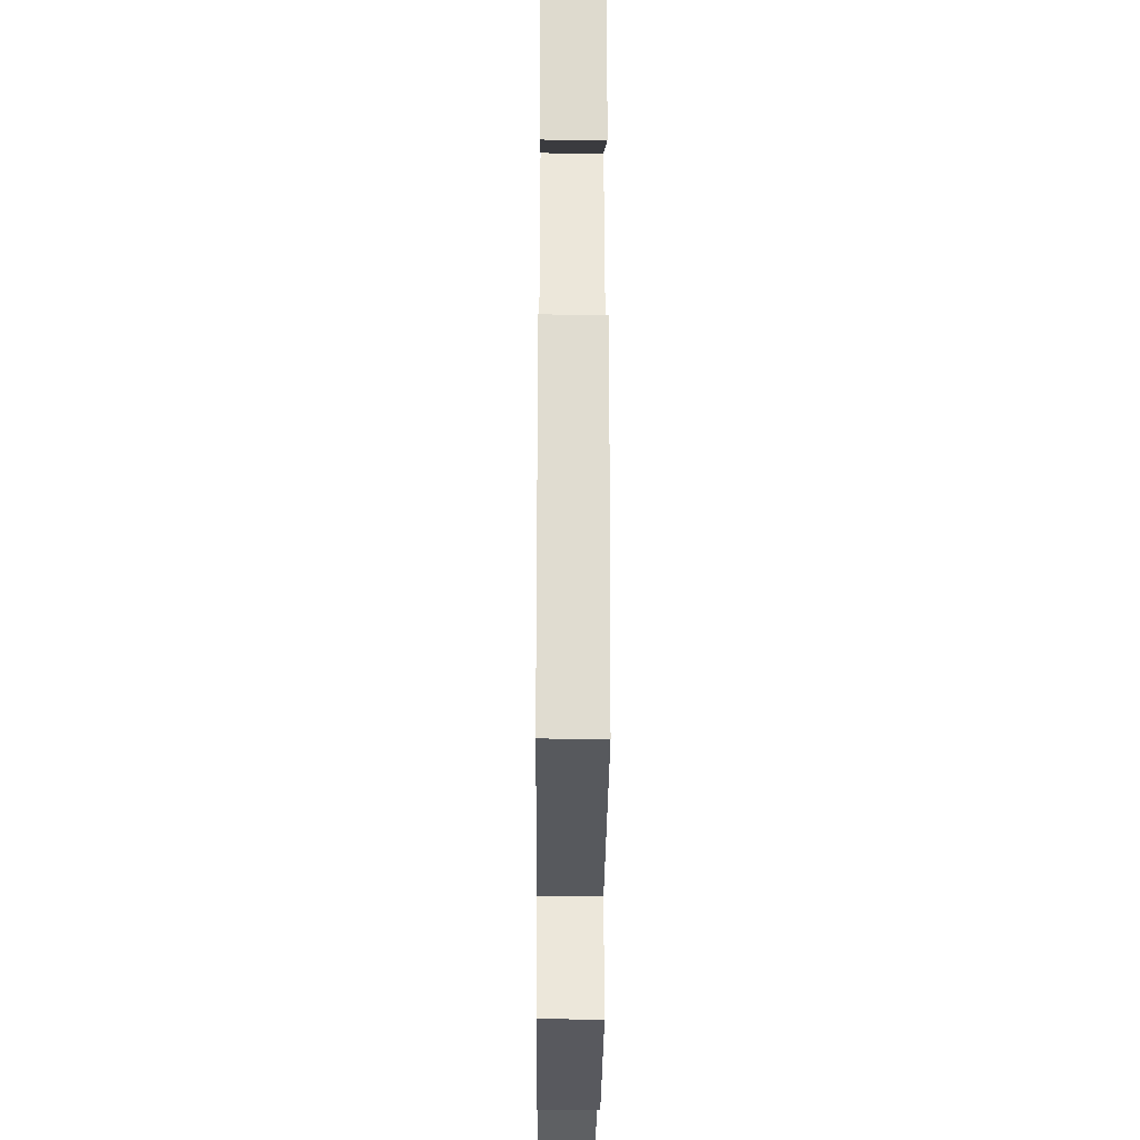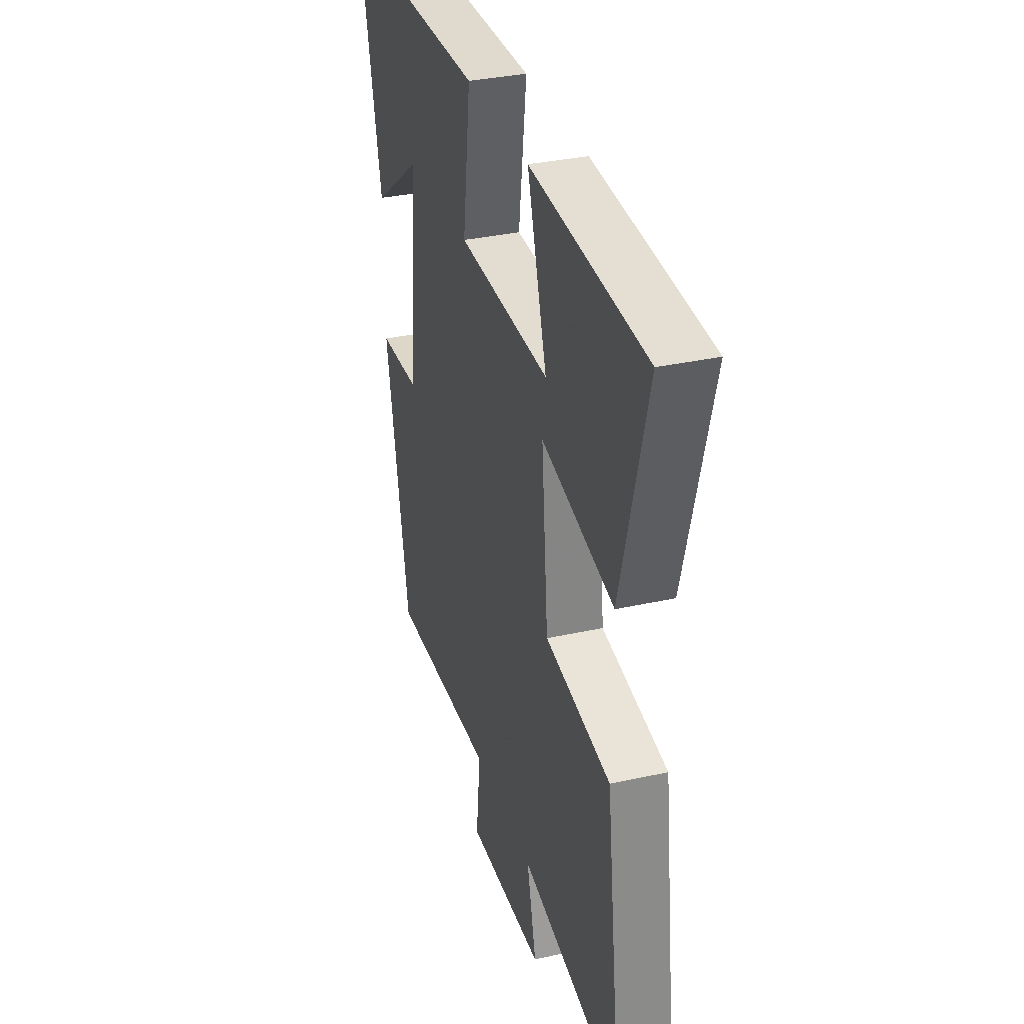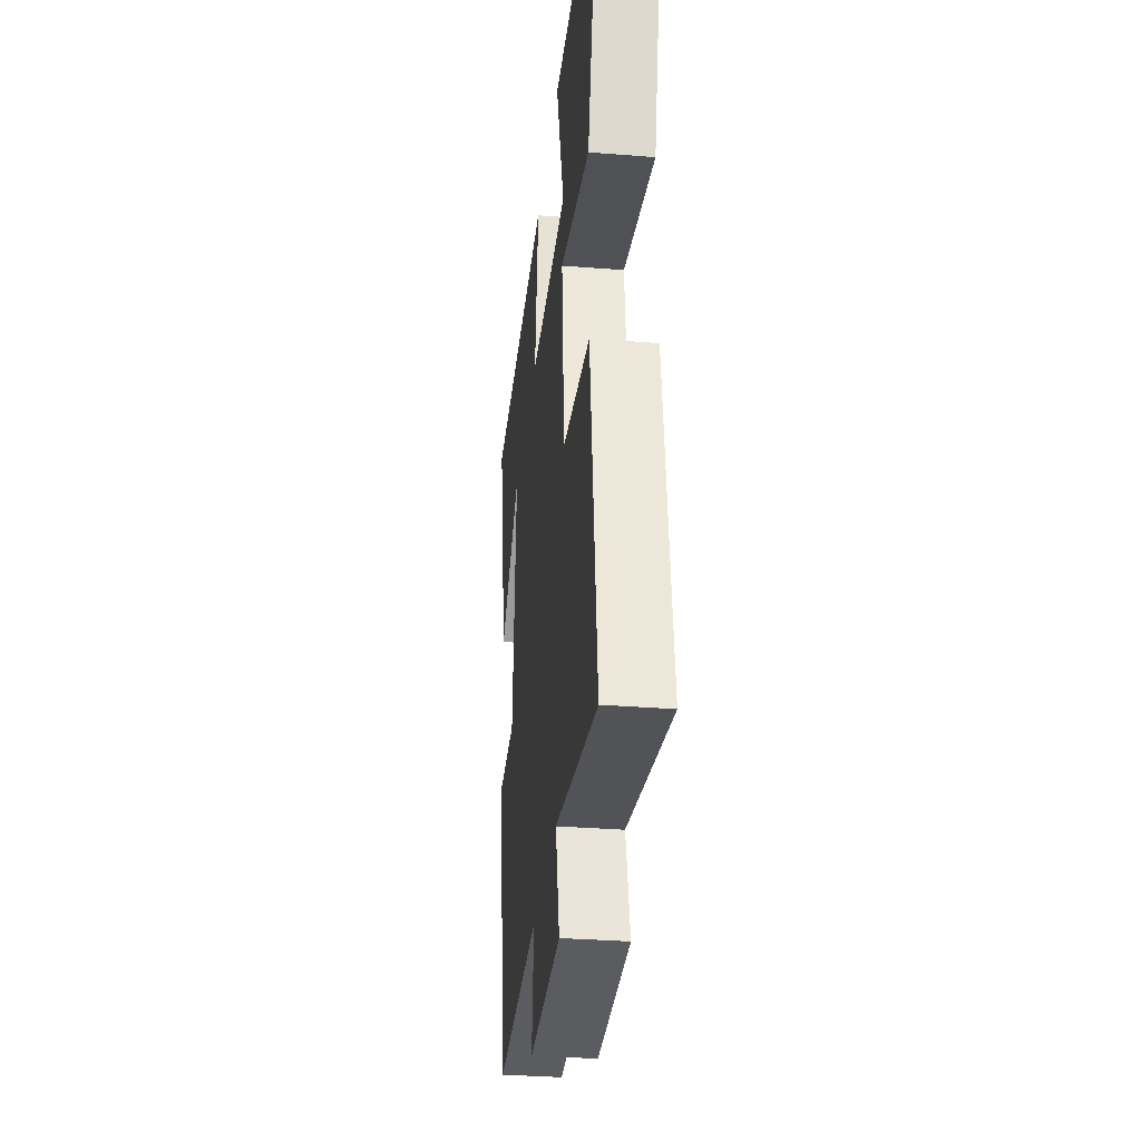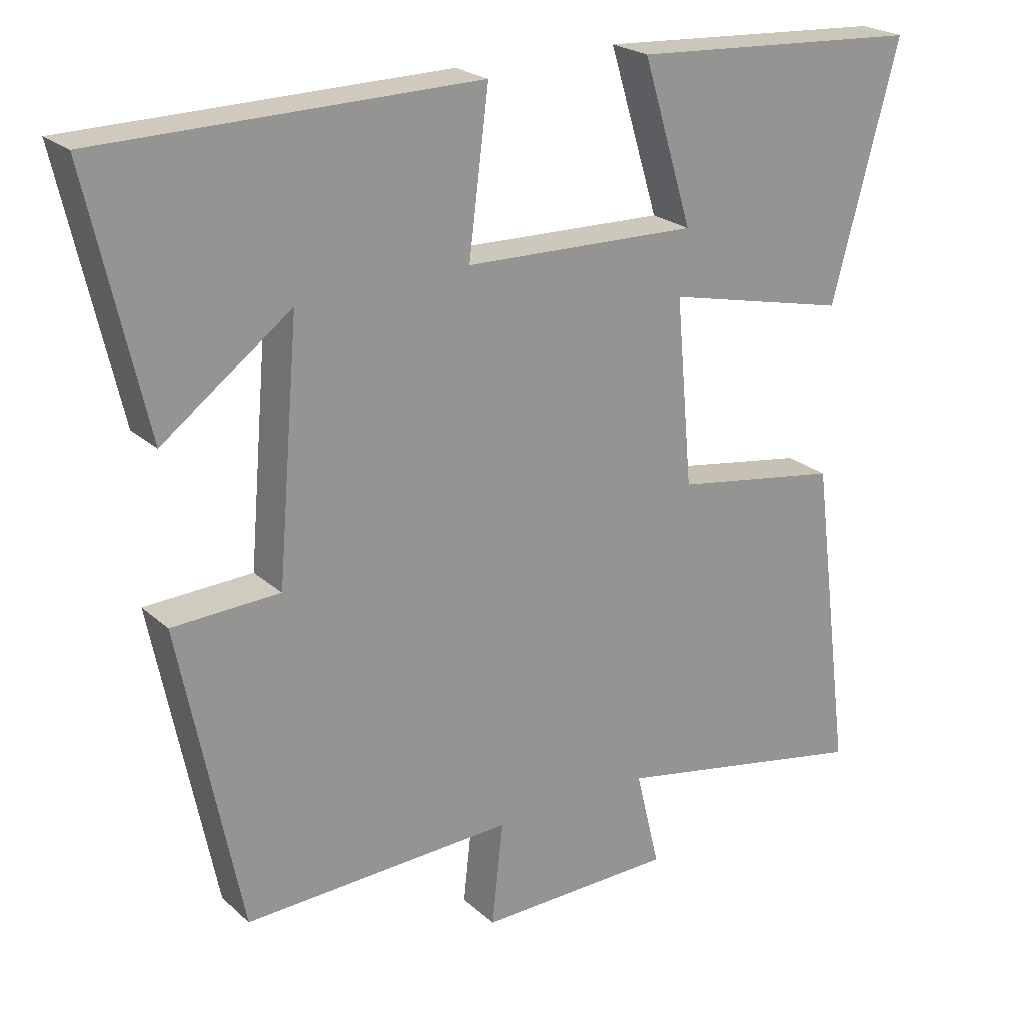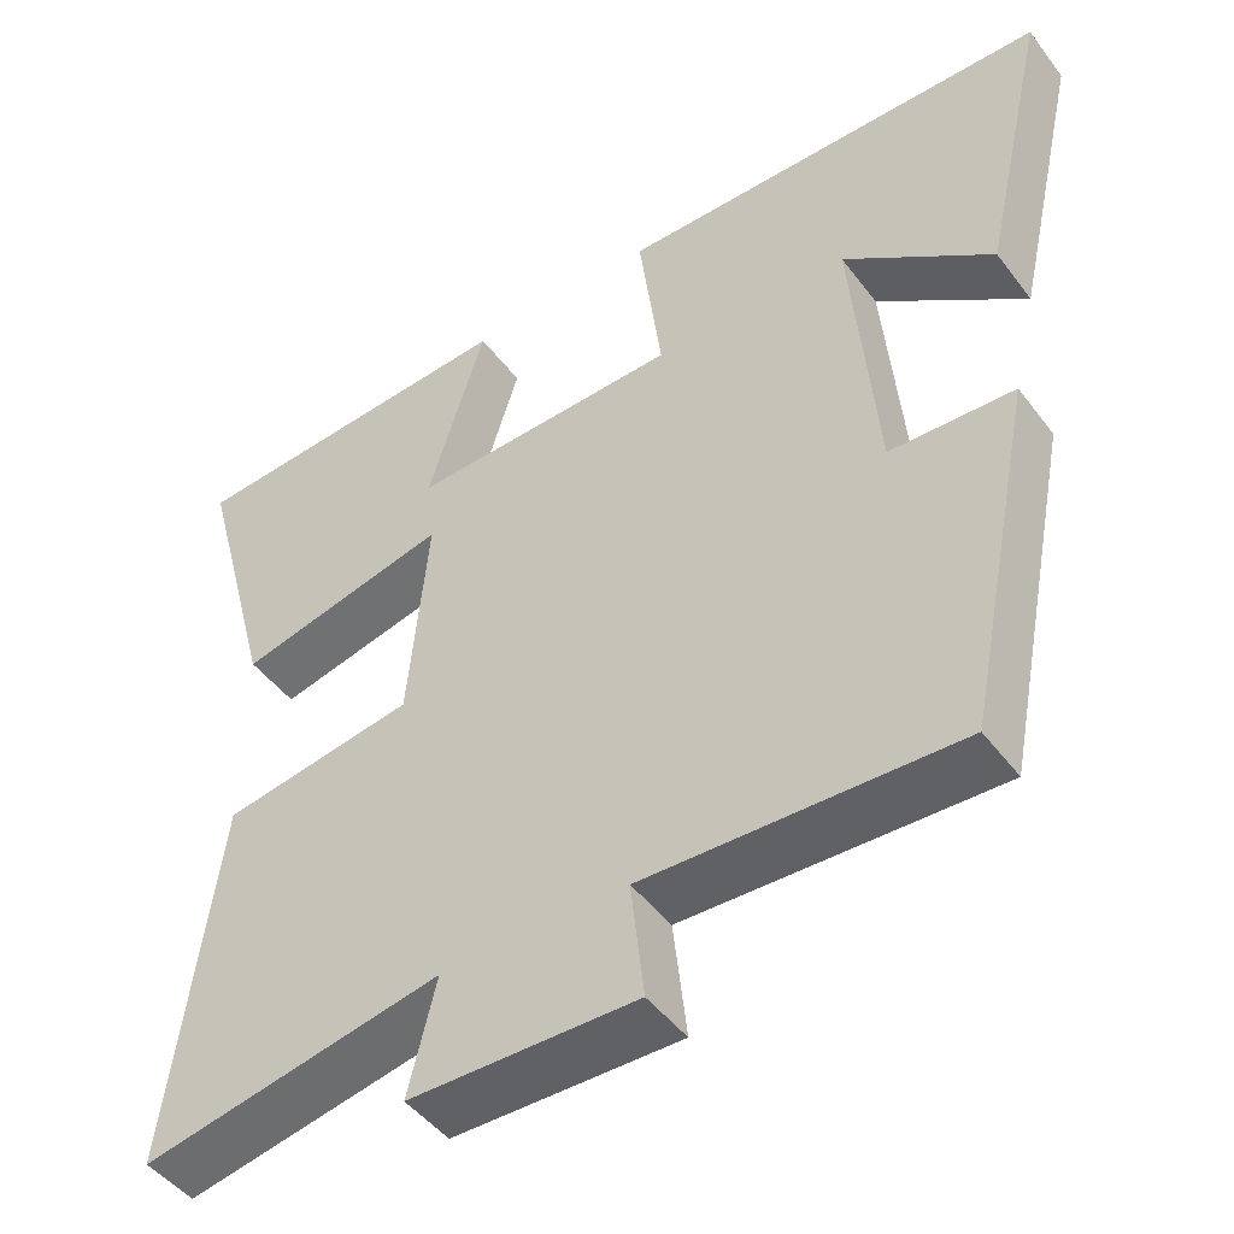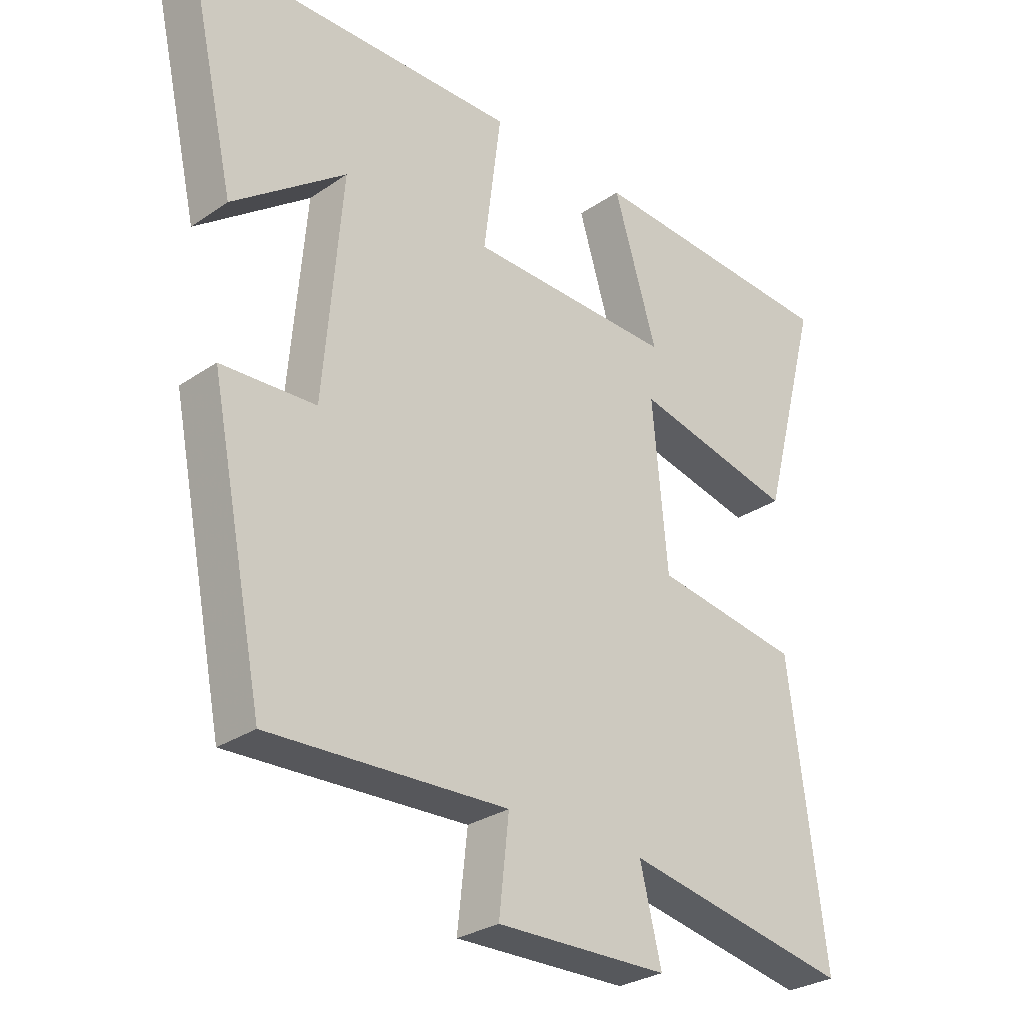
<metadata>
{"format":"obj","ext":"obj","renderer":"f3d","projection":"perspective","resolution":1024,"background":"white","views":[{"elev":-31.6,"azim":-90.4,"up":"+Z"},{"elev":33.6,"azim":73.1,"up":"+Z"},{"elev":-32.8,"azim":83.8,"up":"+Z"},{"elev":22.7,"azim":-34.2,"up":"+Z"},{"elev":-47.3,"azim":-144.9,"up":"+Z"},{"elev":-28.9,"azim":-44.6,"up":"+Z"}]}
</metadata>
<code>
v 0.594 0.07 0.475
v 0.5 0.07 0.123
v 0.241 0.07 0.182
v 0.265 0.07 -0.082
v 0.5 0.07 -0.119
v 0.558 0.07 -0.569
v 0.193 0.07 -0.5
v 0.227 0.07 -0.639
v -0.049 0.07 -0.645
v -0.033 0.07 -0.5
v -0.414 0.07 -0.516
v -0.5 0.07 -0.088
v -0.349 0.07 -0.081
v -0.319 0.07 0.271
v -0.5 0.07 0.136
v -0.581 0.07 0.492
v -0.051 0.07 0.5
v -0.079 0.07 0.279
v 0.251 0.07 0.271
v 0.181 0.07 0.5
v 0.594 0 0.475
v 0.5 0 0.123
v 0.241 0 0.182
v 0.265 0 -0.082
v 0.5 0 -0.119
v 0.558 0 -0.569
v 0.193 0 -0.5
v 0.227 0 -0.639
v -0.049 0 -0.645
v -0.033 0 -0.5
v -0.414 0 -0.516
v -0.5 0 -0.088
v -0.349 0 -0.081
v -0.319 0 0.271
v -0.5 0 0.136
v -0.581 0 0.492
v -0.051 0 0.5
v -0.079 0 0.279
v 0.251 0 0.271
v 0.181 0 0.5
f 19 20 1 2
f 18 19 2 3
f 16 17 18
f 14 15 16
f 14 16 18
f 13 14 18 3
f 10 11 12 13
f 7 8 9 10
f 7 10 13 3
f 4 5 6 7
f 3 4 7
f 22 21 40 39
f 23 22 39 38
f 38 37 36
f 36 35 34
f 38 36 34
f 23 38 34 33
f 33 32 31 30
f 30 29 28 27
f 23 33 30 27
f 27 26 25 24
f 27 24 23
f 1 21 22 2
f 2 22 23 3
f 3 23 24 4
f 4 24 25 5
f 5 25 26 6
f 6 26 27 7
f 7 27 28 8
f 8 28 29 9
f 9 29 30 10
f 10 30 31 11
f 11 31 32 12
f 12 32 33 13
f 13 33 34 14
f 14 34 35 15
f 15 35 36 16
f 16 36 37 17
f 17 37 38 18
f 18 38 39 19
f 19 39 40 20
f 20 40 21 1

</code>
